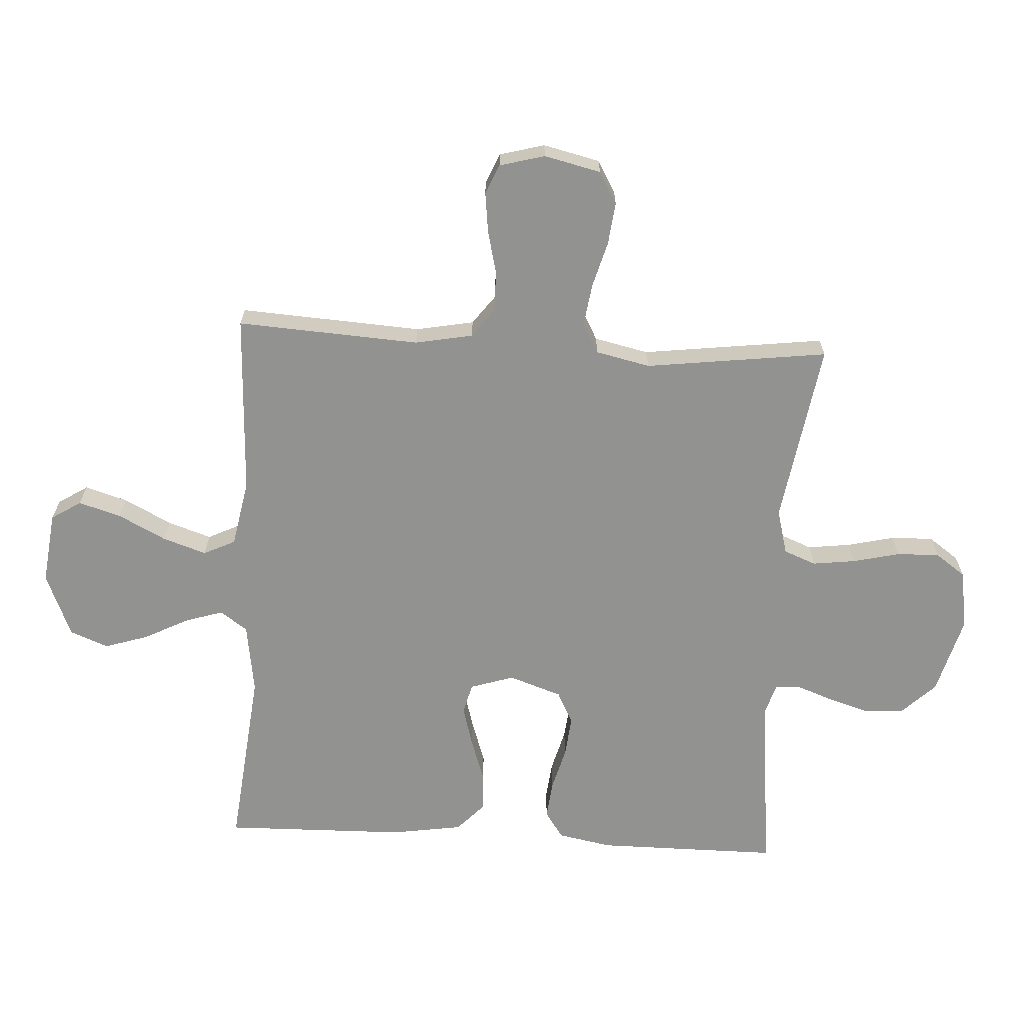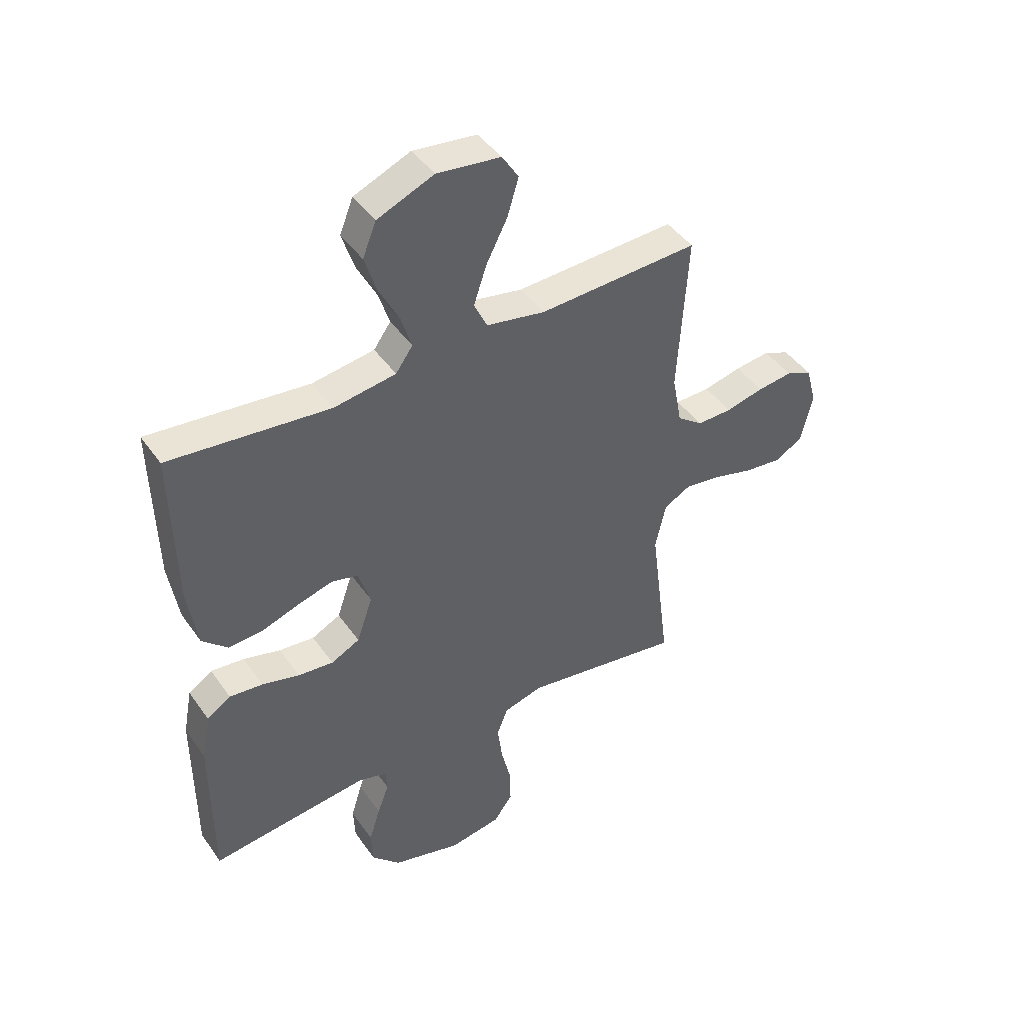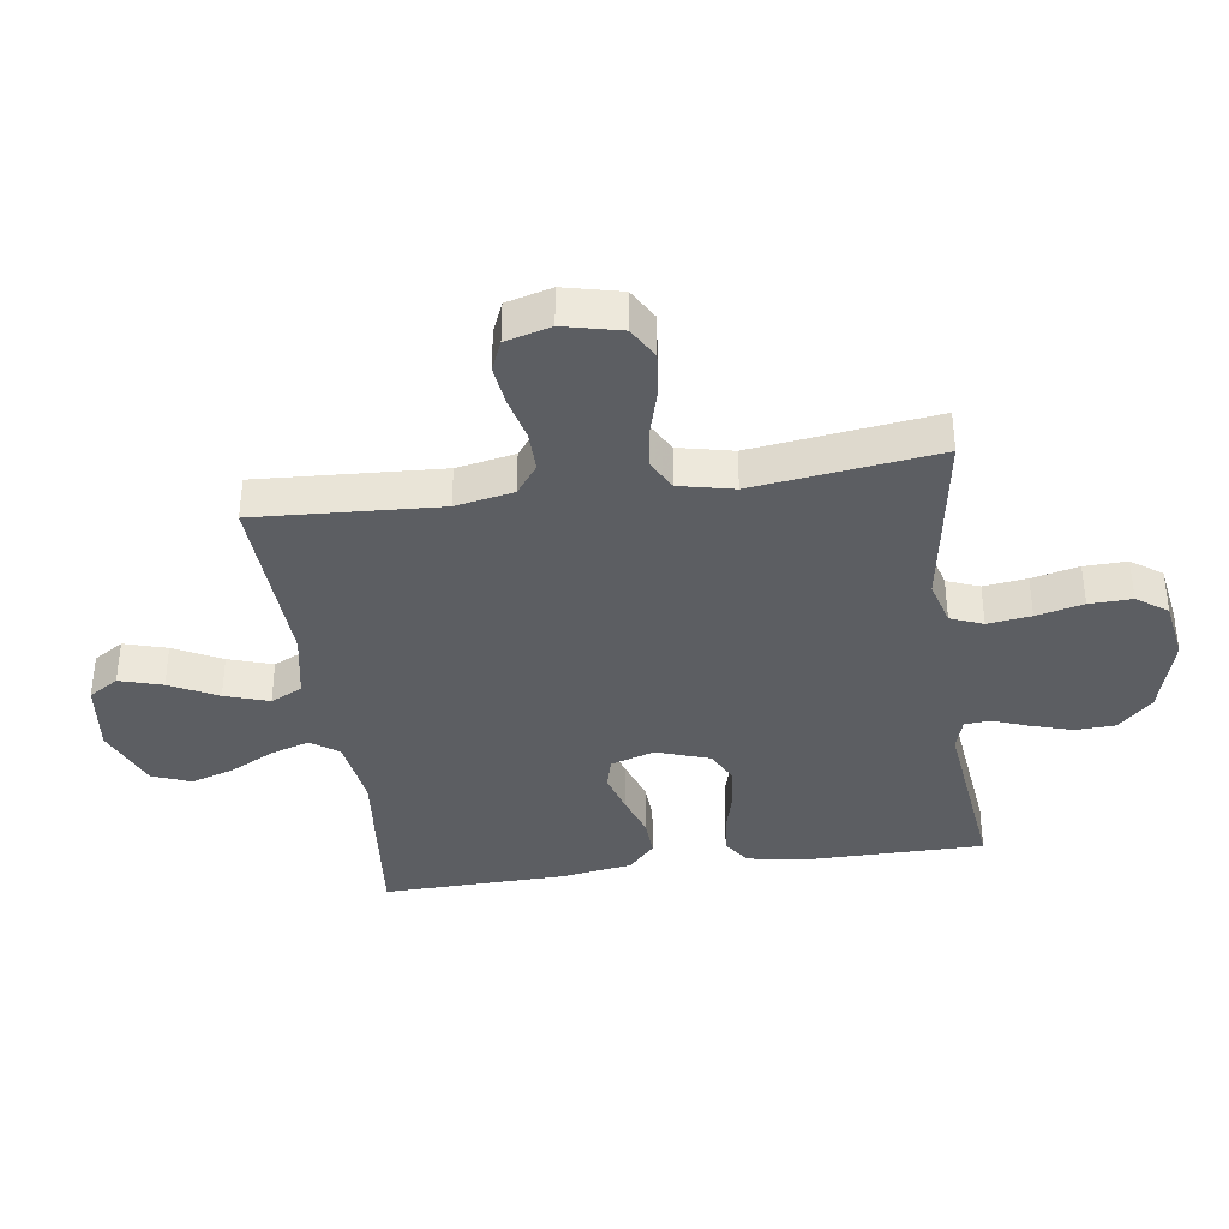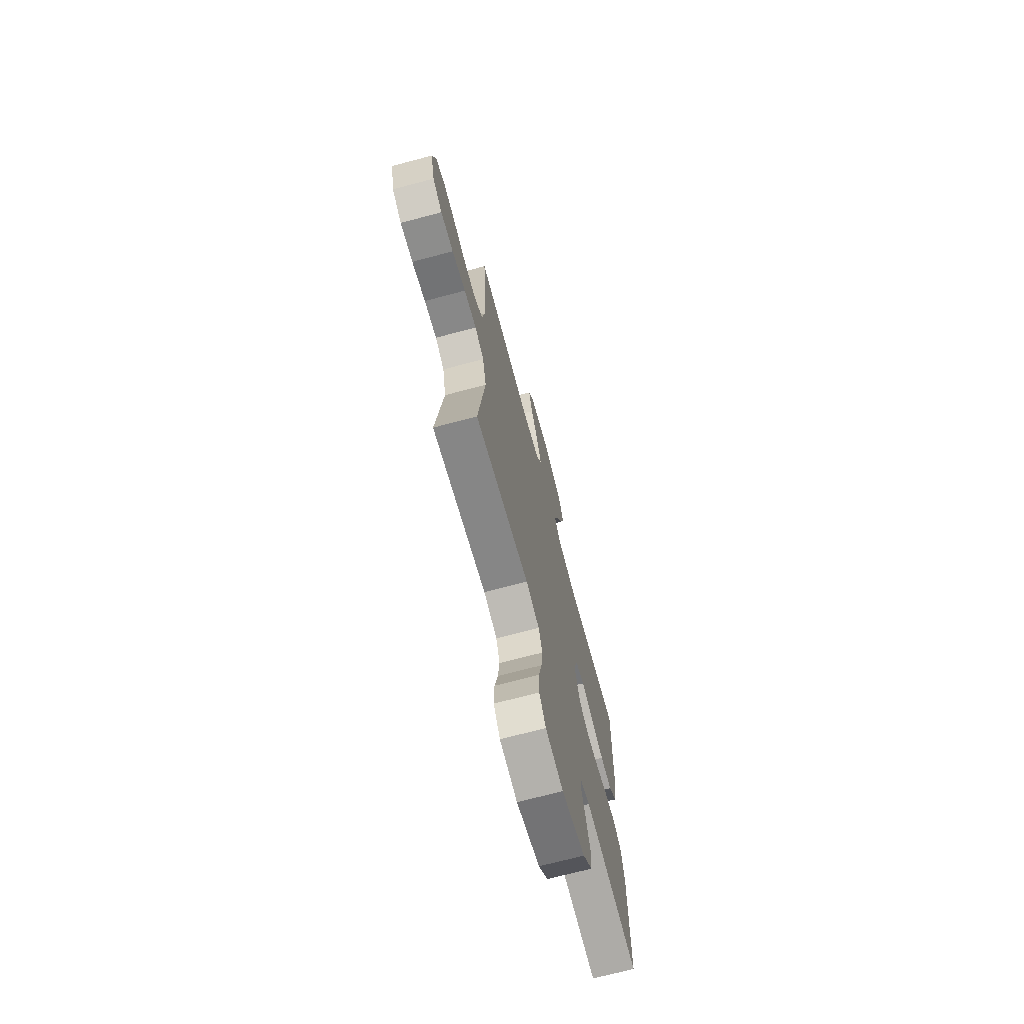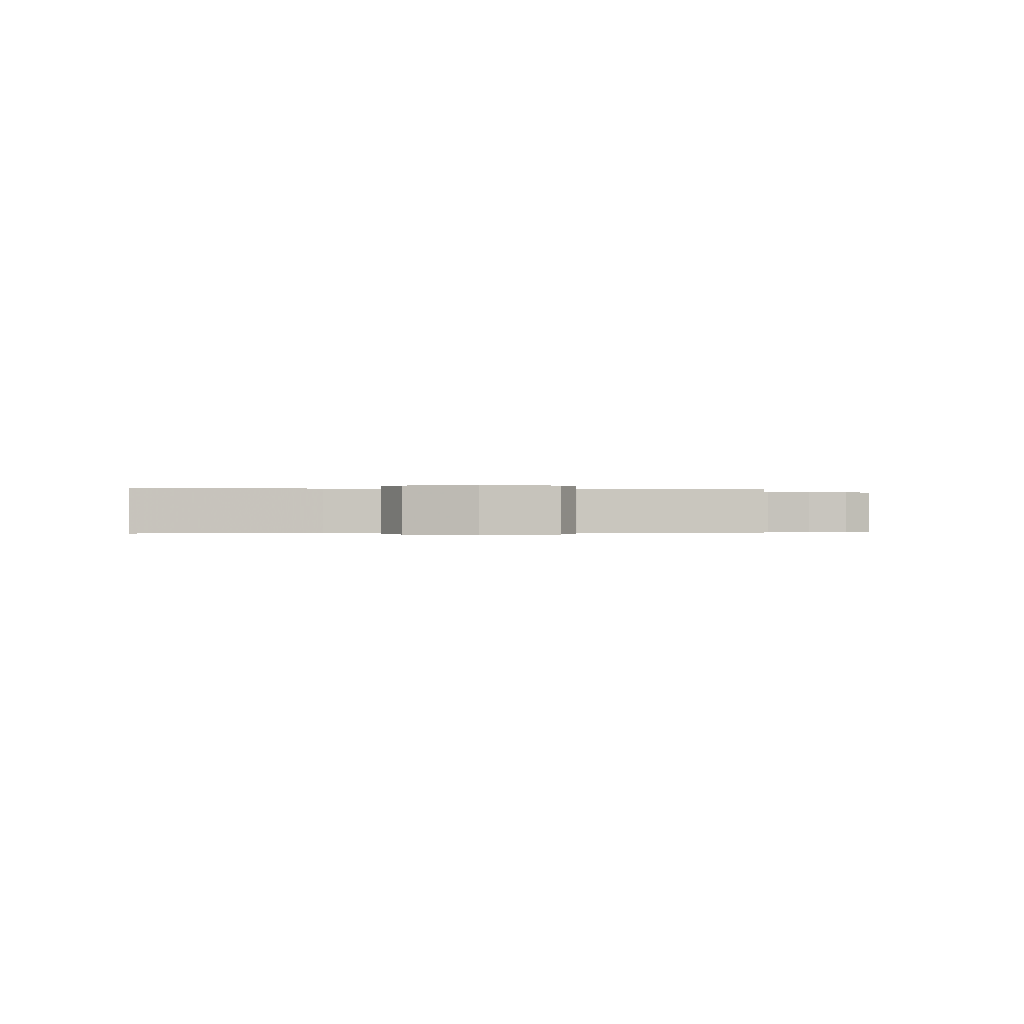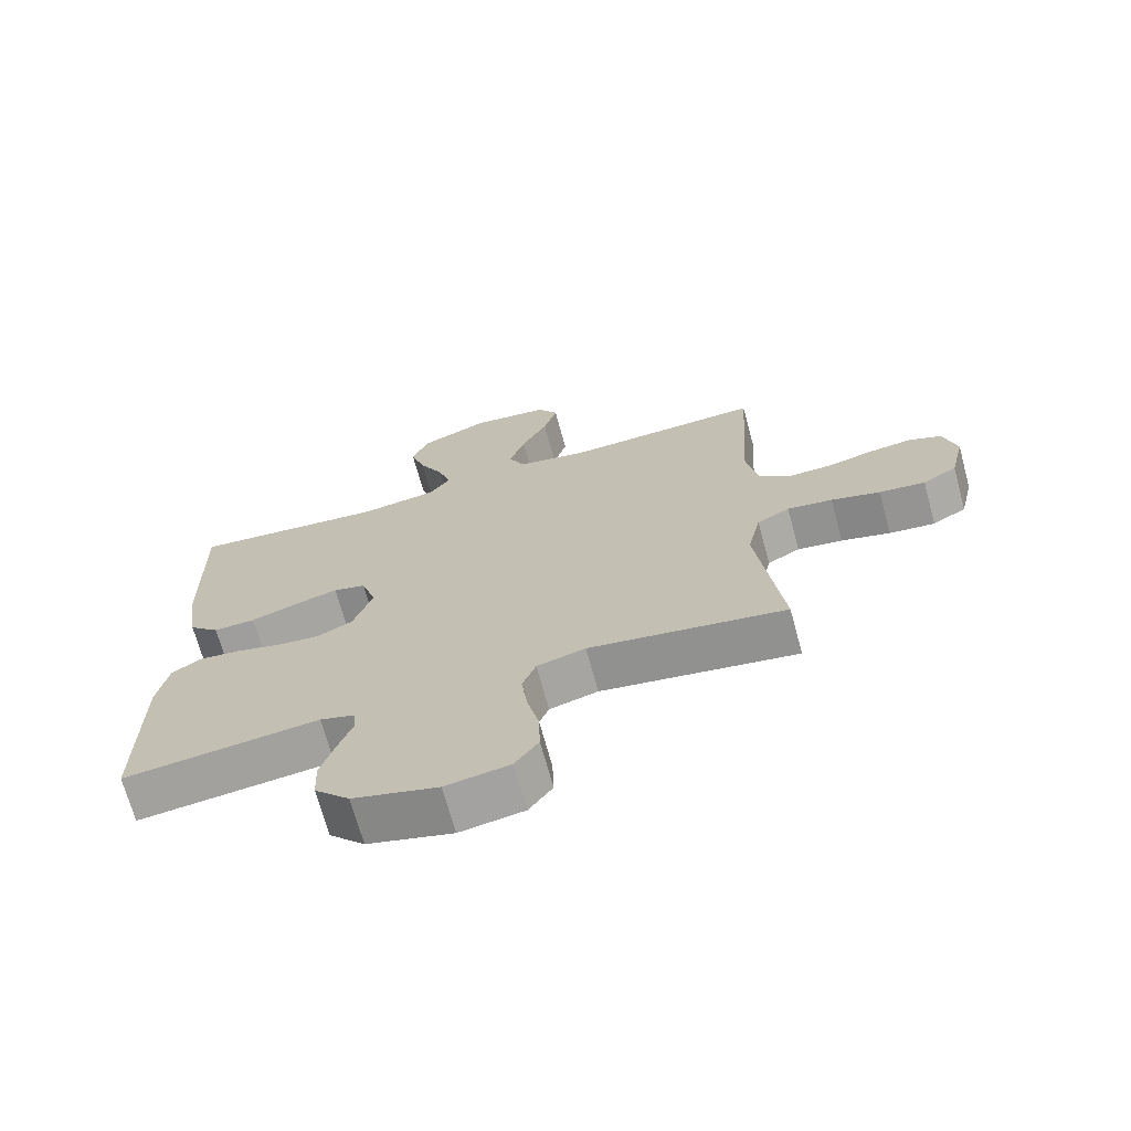
<metadata>
{"format":"obj","ext":"obj","renderer":"f3d","projection":"perspective","resolution":1024,"background":"white","views":[{"elev":-66.3,"azim":86.8,"up":"+Y"},{"elev":44.4,"azim":-32.7,"up":"+Z"},{"elev":-37.5,"azim":98.2,"up":"+Y"},{"elev":-70.6,"azim":104.9,"up":"+Z"},{"elev":-0.2,"azim":-7.8,"up":"+Y"},{"elev":-69.9,"azim":15.3,"up":"+Z"}]}
</metadata>
<code>
v 0.5 0.07 -0.5
v 0.2 0.07 -0.452
v 0.126 0.07 -0.472
v 0.105 0.07 -0.525
v 0.114 0.07 -0.596
v 0.132 0.07 -0.673
v 0.134 0.07 -0.743
v 0.098 0.07 -0.793
v 0 0.07 -0.809
v -0.13 0.07 -0.773
v -0.184 0.07 -0.717
v -0.187 0.07 -0.652
v -0.166 0.07 -0.584
v -0.144 0.07 -0.525
v -0.147 0.07 -0.483
v -0.2 0.07 -0.467
v -0.5 0.07 -0.5
v -0.5 0.07 -0.2
v -0.483 0.07 -0.111
v -0.438 0.07 -0.081
v -0.375 0.07 -0.088
v -0.305 0.07 -0.107
v -0.238 0.07 -0.114
v -0.184 0.07 -0.087
v -0.154 0.07 0
v -0.177 0.07 0.072
v -0.227 0.07 0.085
v -0.294 0.07 0.066
v -0.365 0.07 0.042
v -0.429 0.07 0.039
v -0.476 0.07 0.083
v -0.494 0.07 0.2
v -0.5 0.07 0.5
v -0.2 0.07 0.468
v -0.083 0.07 0.485
v -0.051 0.07 0.53
v -0.071 0.07 0.593
v -0.108 0.07 0.665
v -0.131 0.07 0.737
v -0.106 0.07 0.8
v 0 0.07 0.844
v 0.119 0.07 0.829
v 0.15 0.07 0.78
v 0.129 0.07 0.71
v 0.089 0.07 0.632
v 0.065 0.07 0.56
v 0.09 0.07 0.508
v 0.2 0.07 0.487
v 0.5 0.07 0.5
v 0.482 0.07 0.2
v 0.5 0.07 0.105
v 0.548 0.07 0.069
v 0.614 0.07 0.07
v 0.685 0.07 0.087
v 0.751 0.07 0.095
v 0.8 0.07 0.074
v 0.82 0.07 0
v 0.798 0.07 -0.093
v 0.746 0.07 -0.123
v 0.676 0.07 -0.115
v 0.601 0.07 -0.094
v 0.532 0.07 -0.084
v 0.482 0.07 -0.111
v 0.462 0.07 -0.2
v 0.5 0 -0.5
v 0.2 0 -0.452
v 0.126 0 -0.472
v 0.105 0 -0.525
v 0.114 0 -0.596
v 0.132 0 -0.673
v 0.134 0 -0.743
v 0.098 0 -0.793
v 0 0 -0.809
v -0.13 0 -0.773
v -0.184 0 -0.717
v -0.187 0 -0.652
v -0.166 0 -0.584
v -0.144 0 -0.525
v -0.147 0 -0.483
v -0.2 0 -0.467
v -0.5 0 -0.5
v -0.5 0 -0.2
v -0.483 0 -0.111
v -0.438 0 -0.081
v -0.375 0 -0.088
v -0.305 0 -0.107
v -0.238 0 -0.114
v -0.184 0 -0.087
v -0.154 0 0
v -0.177 0 0.072
v -0.227 0 0.085
v -0.294 0 0.066
v -0.365 0 0.042
v -0.429 0 0.039
v -0.476 0 0.083
v -0.494 0 0.2
v -0.5 0 0.5
v -0.2 0 0.468
v -0.083 0 0.485
v -0.051 0 0.53
v -0.071 0 0.593
v -0.108 0 0.665
v -0.131 0 0.737
v -0.106 0 0.8
v 0 0 0.844
v 0.119 0 0.829
v 0.15 0 0.78
v 0.129 0 0.71
v 0.089 0 0.632
v 0.065 0 0.56
v 0.09 0 0.508
v 0.2 0 0.487
v 0.5 0 0.5
v 0.482 0 0.2
v 0.5 0 0.105
v 0.548 0 0.069
v 0.614 0 0.07
v 0.685 0 0.087
v 0.751 0 0.095
v 0.8 0 0.074
v 0.82 0 0
v 0.798 0 -0.093
v 0.746 0 -0.123
v 0.676 0 -0.115
v 0.601 0 -0.094
v 0.532 0 -0.084
v 0.482 0 -0.111
v 0.462 0 -0.2
f 59 60 61
f 58 59 61
f 57 58 61
f 56 57 61
f 55 56 61
f 54 55 61
f 53 54 61
f 52 53 61 62
f 51 52 62 63
f 48 49 50
f 51 63 64
f 50 51 64
f 48 50 64
f 47 48 64
f 43 44 45
f 42 43 45
f 41 42 45
f 40 41 45
f 39 40 45
f 38 39 45
f 37 38 45
f 36 37 45 46
f 35 36 46 47
f 32 33 34
f 31 32 34
f 30 31 34
f 29 30 34
f 28 29 34
f 34 35 47
f 28 34 47
f 27 28 47
f 20 21 22
f 19 20 22
f 18 19 22
f 17 18 22
f 16 17 22
f 15 16 22 23
f 12 13 14
f 11 12 14
f 10 11 14
f 9 10 14
f 8 9 14
f 7 8 14
f 6 7 14
f 5 6 14
f 4 5 14 15
f 15 23 24
f 4 15 24
f 3 4 24
f 64 1 2
f 3 24 25
f 2 3 25
f 64 2 25
f 47 64 25
f 26 27 47
f 25 26 47
f 125 124 123
f 125 123 122
f 125 122 121
f 125 121 120
f 125 120 119
f 125 119 118
f 125 118 117
f 126 125 117 116
f 127 126 116 115
f 114 113 112
f 128 127 115
f 128 115 114
f 128 114 112
f 128 112 111
f 109 108 107
f 109 107 106
f 109 106 105
f 109 105 104
f 109 104 103
f 109 103 102
f 109 102 101
f 110 109 101 100
f 111 110 100 99
f 98 97 96
f 98 96 95
f 98 95 94
f 98 94 93
f 98 93 92
f 111 99 98
f 111 98 92
f 111 92 91
f 86 85 84
f 86 84 83
f 86 83 82
f 86 82 81
f 86 81 80
f 87 86 80 79
f 78 77 76
f 78 76 75
f 78 75 74
f 78 74 73
f 78 73 72
f 78 72 71
f 78 71 70
f 78 70 69
f 79 78 69 68
f 88 87 79
f 88 79 68
f 88 68 67
f 66 65 128
f 89 88 67
f 89 67 66
f 89 66 128
f 89 128 111
f 111 91 90
f 111 90 89
f 1 65 66 2
f 2 66 67 3
f 3 67 68 4
f 4 68 69 5
f 5 69 70 6
f 6 70 71 7
f 7 71 72 8
f 8 72 73 9
f 9 73 74 10
f 10 74 75 11
f 11 75 76 12
f 12 76 77 13
f 13 77 78 14
f 14 78 79 15
f 15 79 80 16
f 16 80 81 17
f 17 81 82 18
f 18 82 83 19
f 19 83 84 20
f 20 84 85 21
f 21 85 86 22
f 22 86 87 23
f 23 87 88 24
f 24 88 89 25
f 25 89 90 26
f 26 90 91 27
f 27 91 92 28
f 28 92 93 29
f 29 93 94 30
f 30 94 95 31
f 31 95 96 32
f 32 96 97 33
f 33 97 98 34
f 34 98 99 35
f 35 99 100 36
f 36 100 101 37
f 37 101 102 38
f 38 102 103 39
f 39 103 104 40
f 40 104 105 41
f 41 105 106 42
f 42 106 107 43
f 43 107 108 44
f 44 108 109 45
f 45 109 110 46
f 46 110 111 47
f 47 111 112 48
f 48 112 113 49
f 49 113 114 50
f 50 114 115 51
f 51 115 116 52
f 52 116 117 53
f 53 117 118 54
f 54 118 119 55
f 55 119 120 56
f 56 120 121 57
f 57 121 122 58
f 58 122 123 59
f 59 123 124 60
f 60 124 125 61
f 61 125 126 62
f 62 126 127 63
f 63 127 128 64
f 64 128 65 1

</code>
